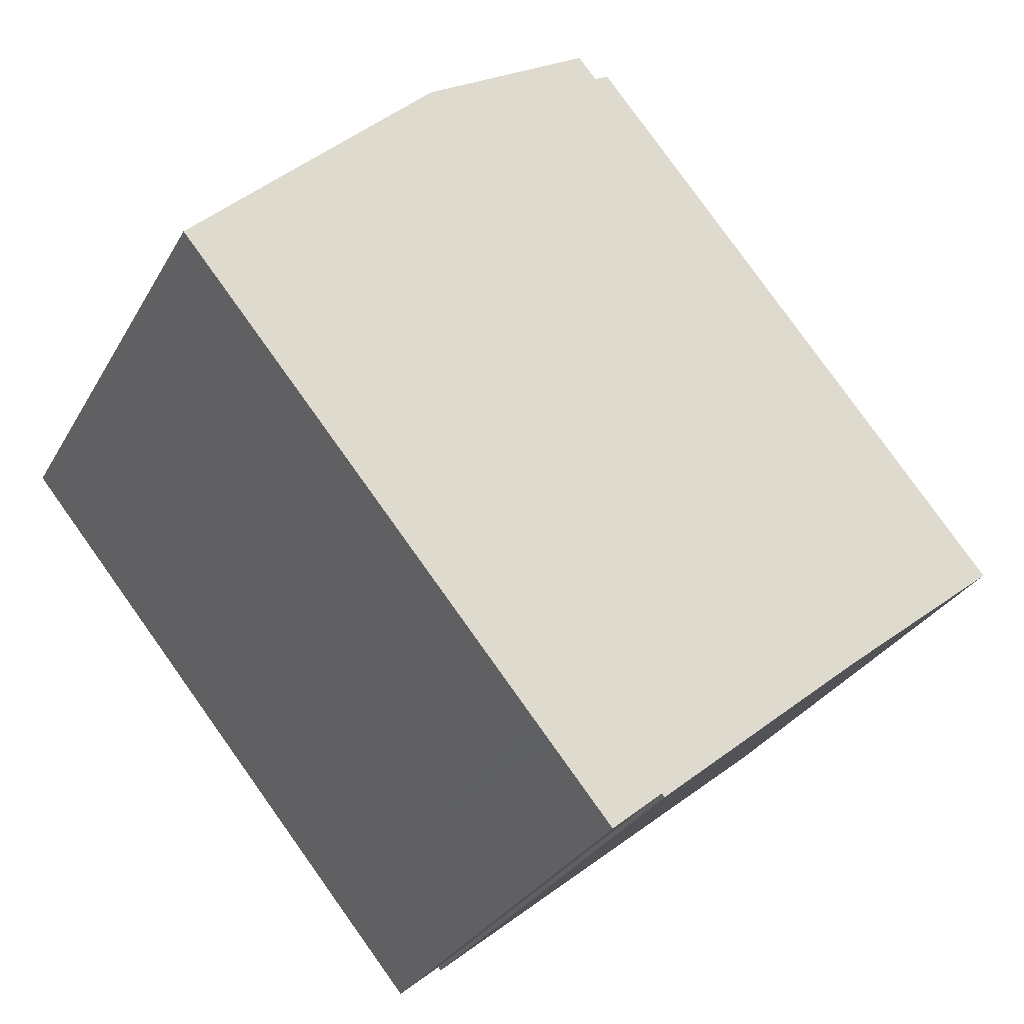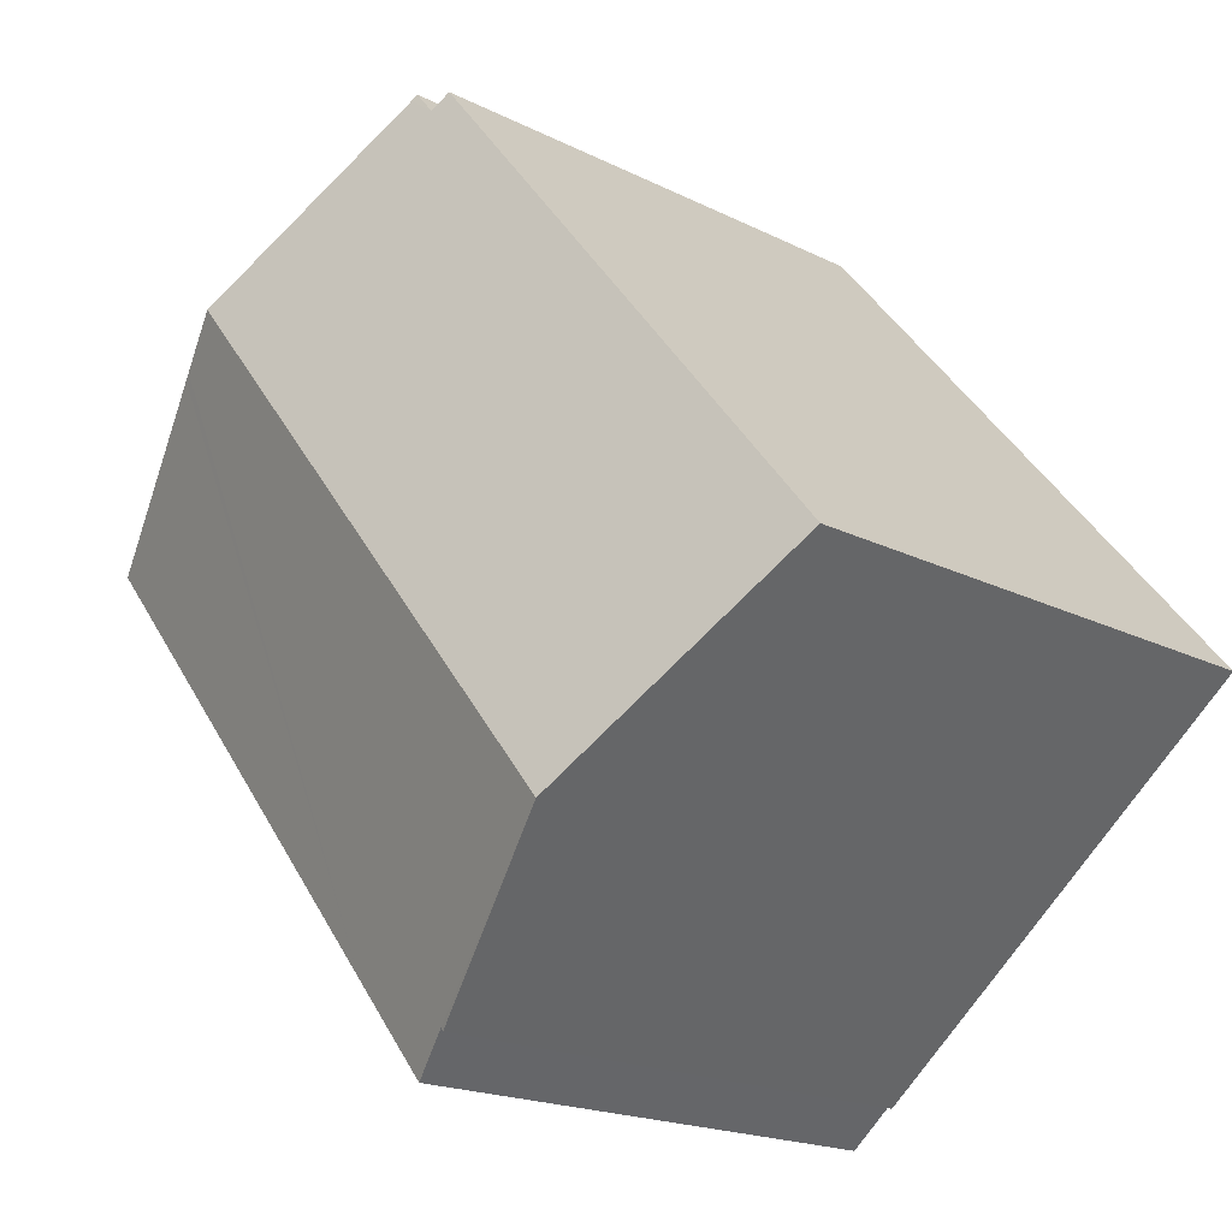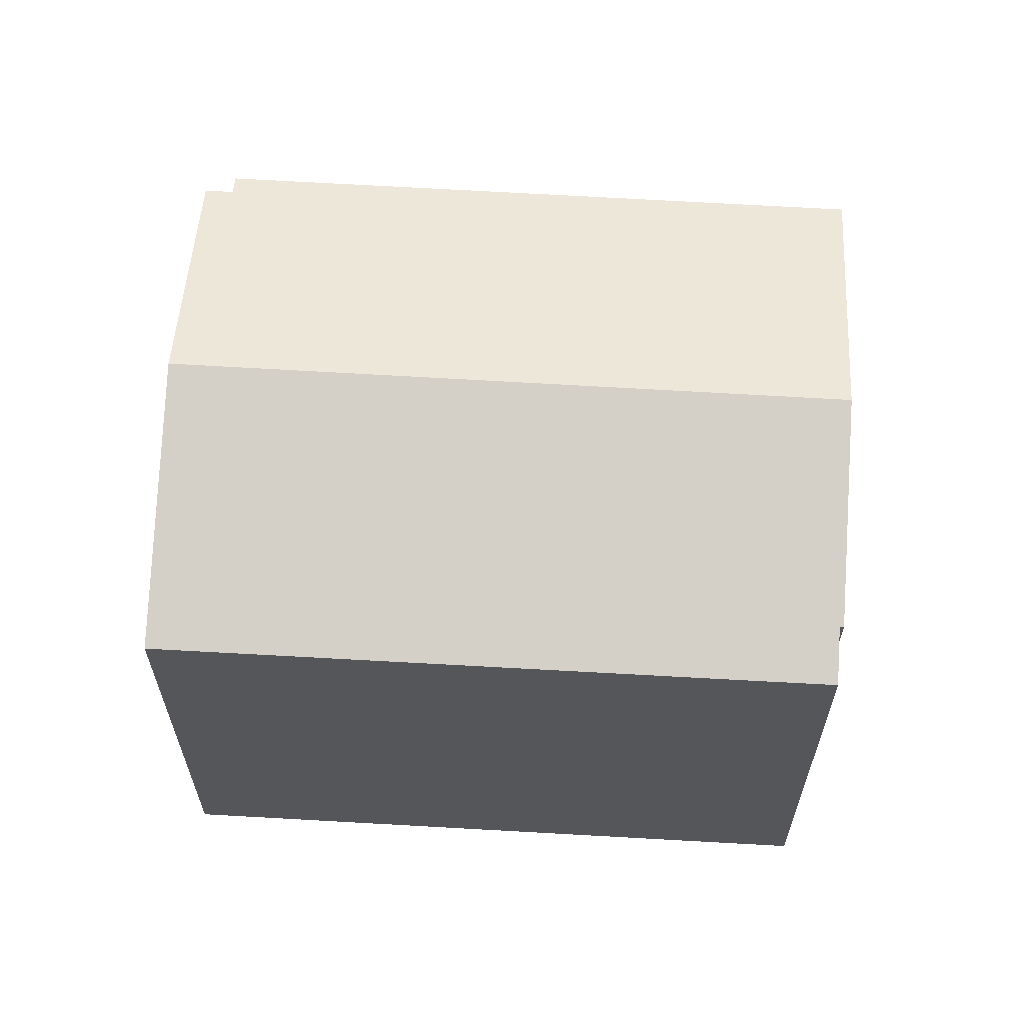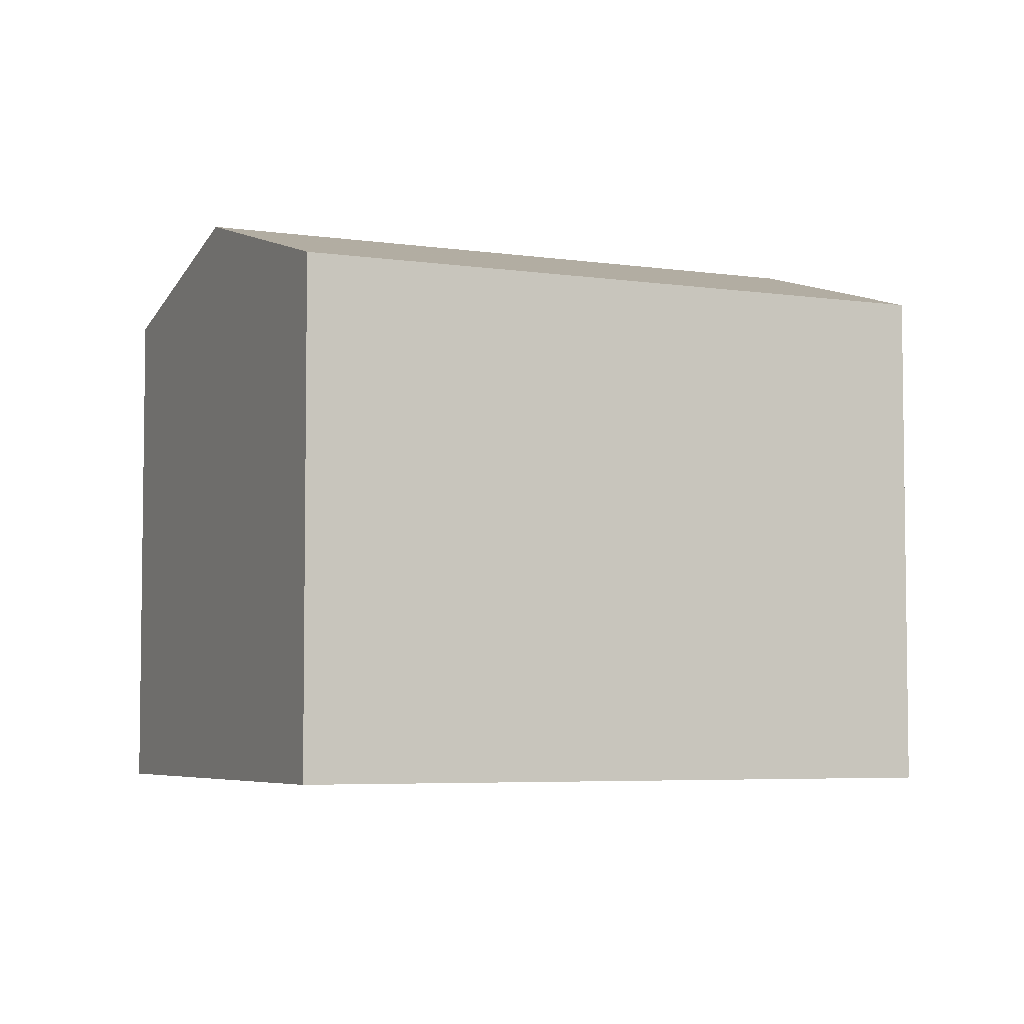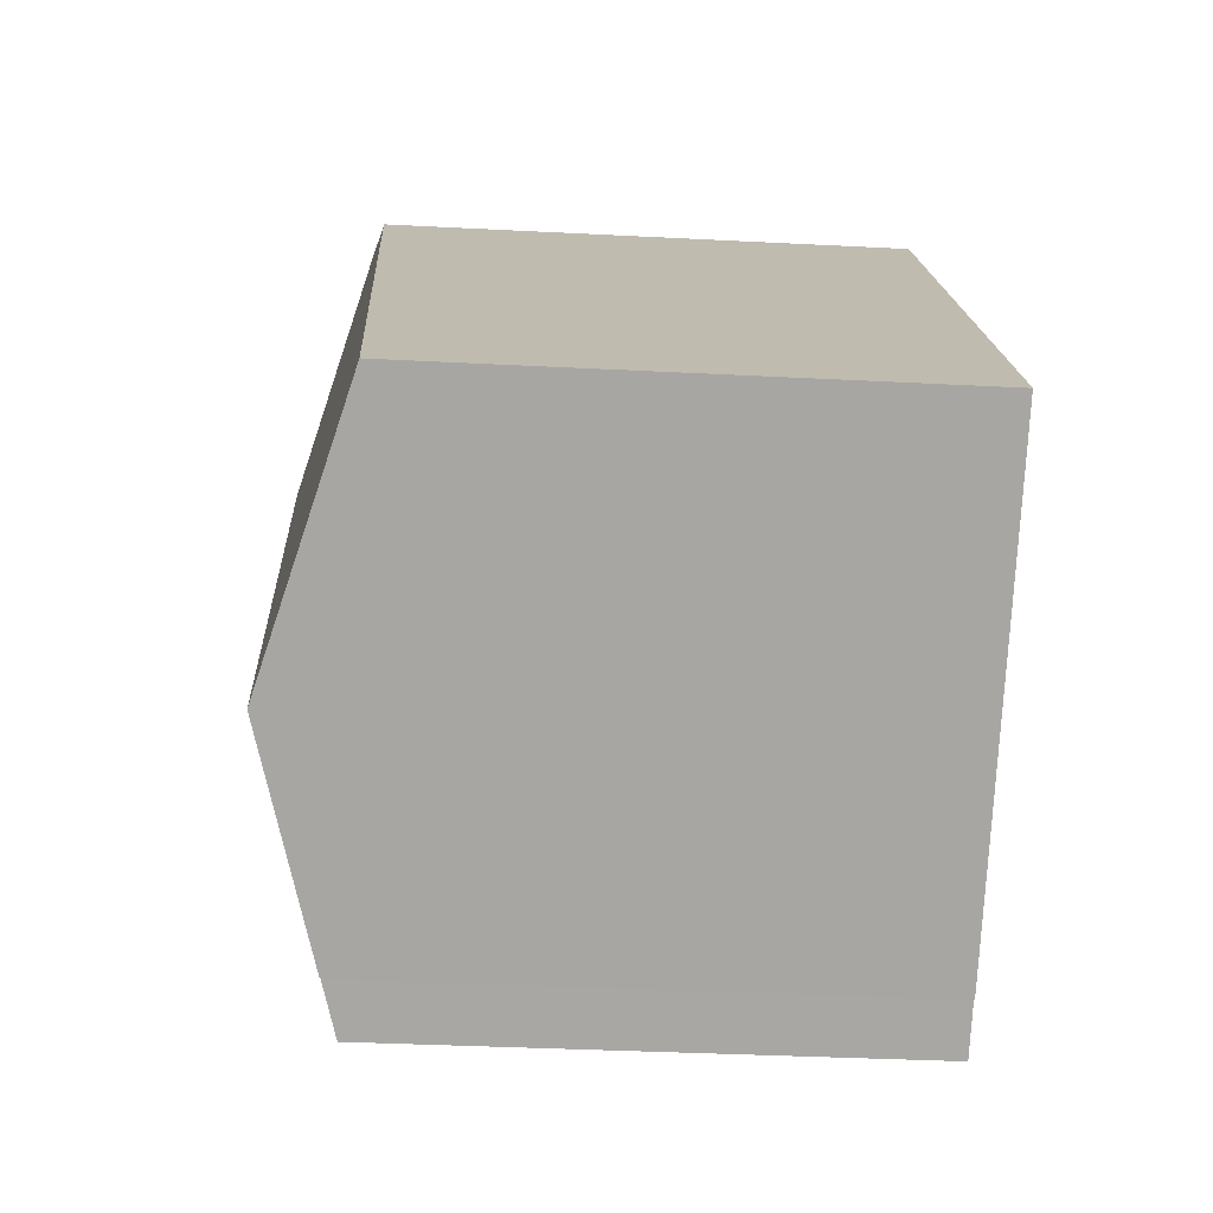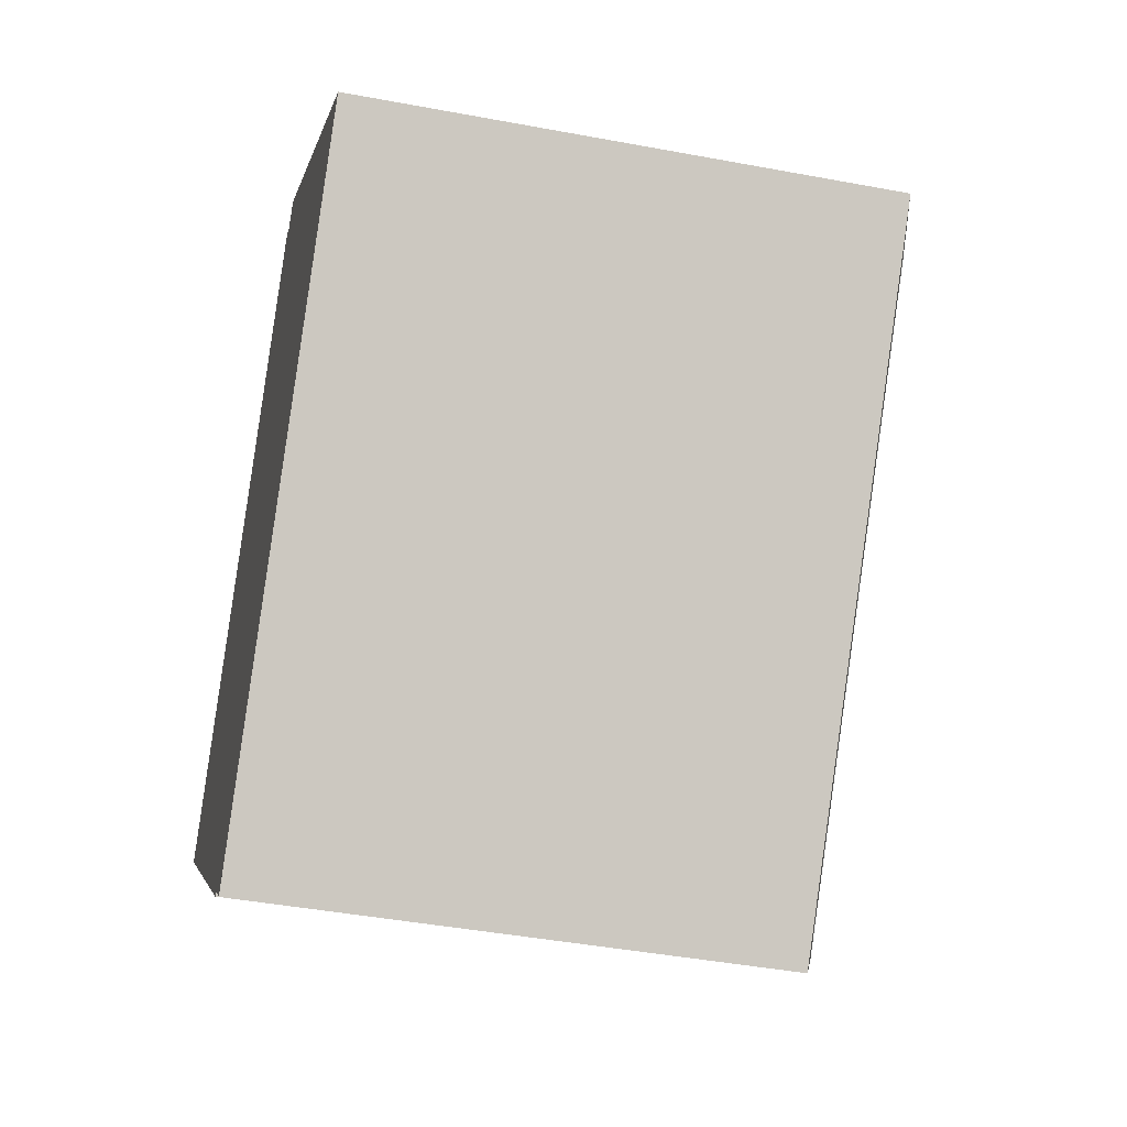
<metadata>
{"format":"obj","ext":"obj","renderer":"f3d","projection":"perspective","resolution":1024,"background":"white","views":[{"elev":-29.2,"azim":155.8,"up":"+Z"},{"elev":-18.6,"azim":-134.0,"up":"+Z"},{"elev":64.0,"azim":132.9,"up":"+Y"},{"elev":-5.1,"azim":104.2,"up":"+Y"},{"elev":-34.7,"azim":-94.0,"up":"+Z"},{"elev":-42.9,"azim":77.4,"up":"+Z"}]}
</metadata>
<code>
v  13.78 13.74 -6.914
v  19.13 15.29 8.399
v  23.48 13.72 4.803
v  18.96 15.36 8.542
v  17.65 15.83 9.625
v  5.817 15.83 -4.778
v  13.26 13.74 -7.539
v  12.47 13.74 -8.488
v  12 13.74 -9.061
v  10.52 14.16 -8.497
v  11.68 13.74 -9.452
v  10.45 14.16 -8.584
v  12.46 13.95 13.92
v  11.8 13.89 13.44
v  12.3 13.89 14.05
v  0 13.73 8.408e-16
v  11.34 13.73 13.81
v  16.79 15.52 10.34
v  12.3 -8.604e-16 14.05
v  17.65 -5.894e-16 9.625
v  23.48 -2.941e-16 4.803
v  16.79 -6.331e-16 10.34
v  12.46 -8.525e-16 13.92
v  18.96 -5.23e-16 8.542
v  19.13 -5.143e-16 8.399
v  11.8 -8.231e-16 13.44
v  11.34 -8.456e-16 13.81
v  13.78 4.234e-16 -6.914
v  11.68 5.788e-16 -9.452
v  12 5.548e-16 -9.061
v  12.47 5.197e-16 -8.488
v  13.26 4.616e-16 -7.539
v  10.45 5.256e-16 -8.584
v  10.52 5.203e-16 -8.497
v  0 0 0
v  5.817 2.926e-16 -4.778
g defaultobject
f 1 2 3
f 2 1 4
f 4 1 5
f 5 1 6
f 6 1 7
f 6 7 8
f 6 8 9
f 6 9 10
f 10 9 11
f 6 10 12
f 13 14 15
f 14 16 17
f 16 14 6
f 6 14 13
f 6 13 18
f 6 18 5
f 19 13 15
f 13 19 18
f 18 19 5
f 5 19 4
f 4 19 2
f 2 19 3
f 3 19 20
f 3 20 21
f 20 19 22
f 22 19 23
f 21 20 24
f 21 24 25
f 17 26 14
f 26 17 27
f 21 1 3
f 1 21 28
f 1 28 7
f 7 28 8
f 8 28 9
f 9 28 11
f 11 28 29
f 29 28 30
f 30 28 31
f 31 28 32
f 10 33 12
f 33 10 34
f 11 34 10
f 34 11 29
f 33 6 12
f 6 33 16
f 16 33 35
f 35 33 36
f 35 17 16
f 17 35 27
f 26 15 14
f 15 26 19
f 30 34 29
f 34 30 31
f 34 31 32
f 23 26 22
f 26 23 19
f 34 36 33
f 36 34 32
f 36 32 28
f 36 28 21
f 36 21 35
f 35 21 26
f 35 26 27
f 26 21 24
f 26 24 20
f 26 20 22

</code>
